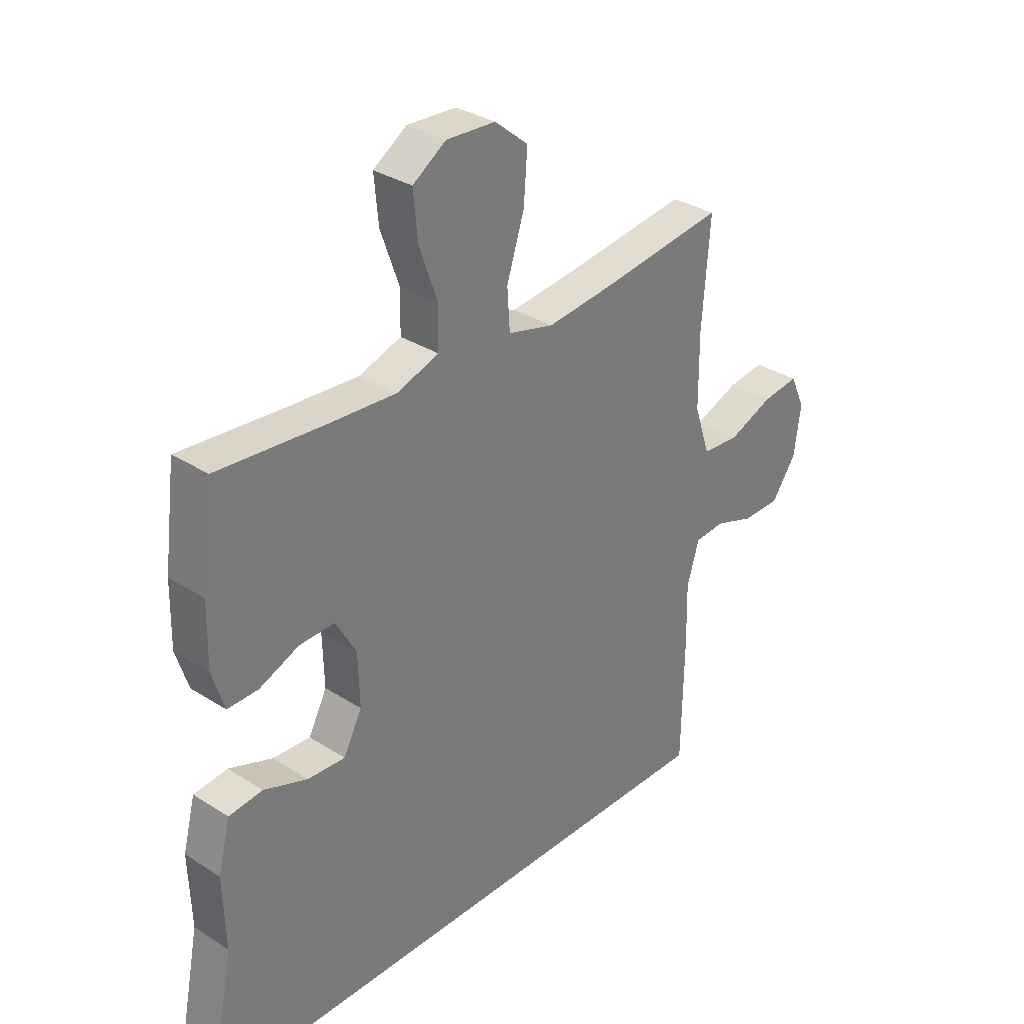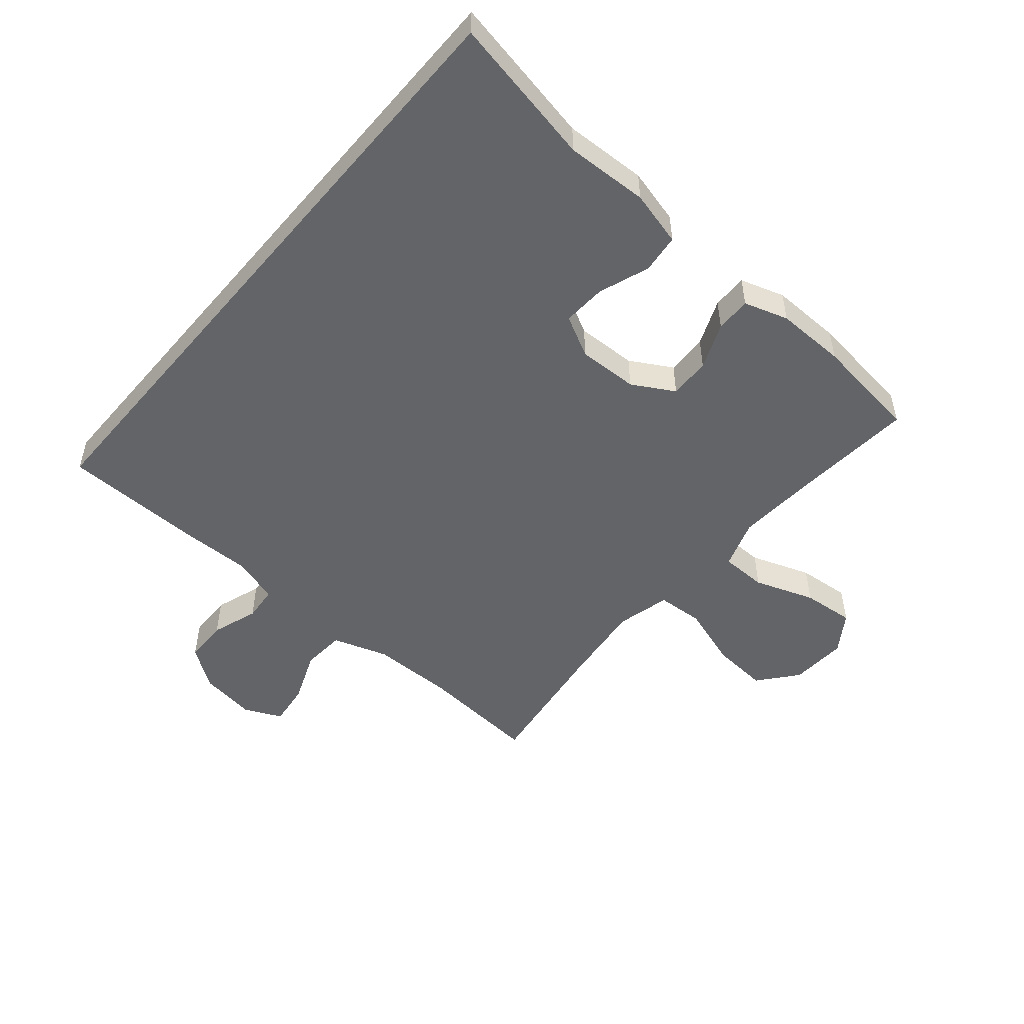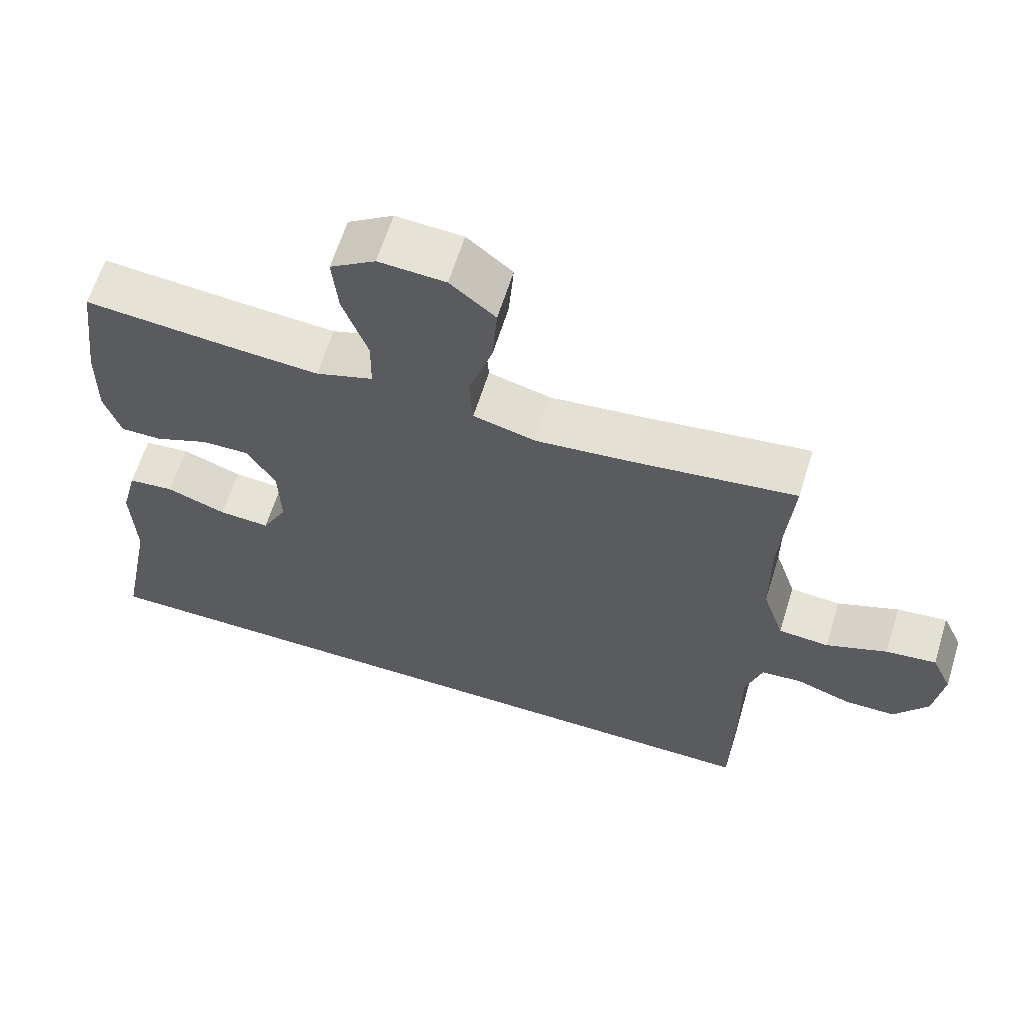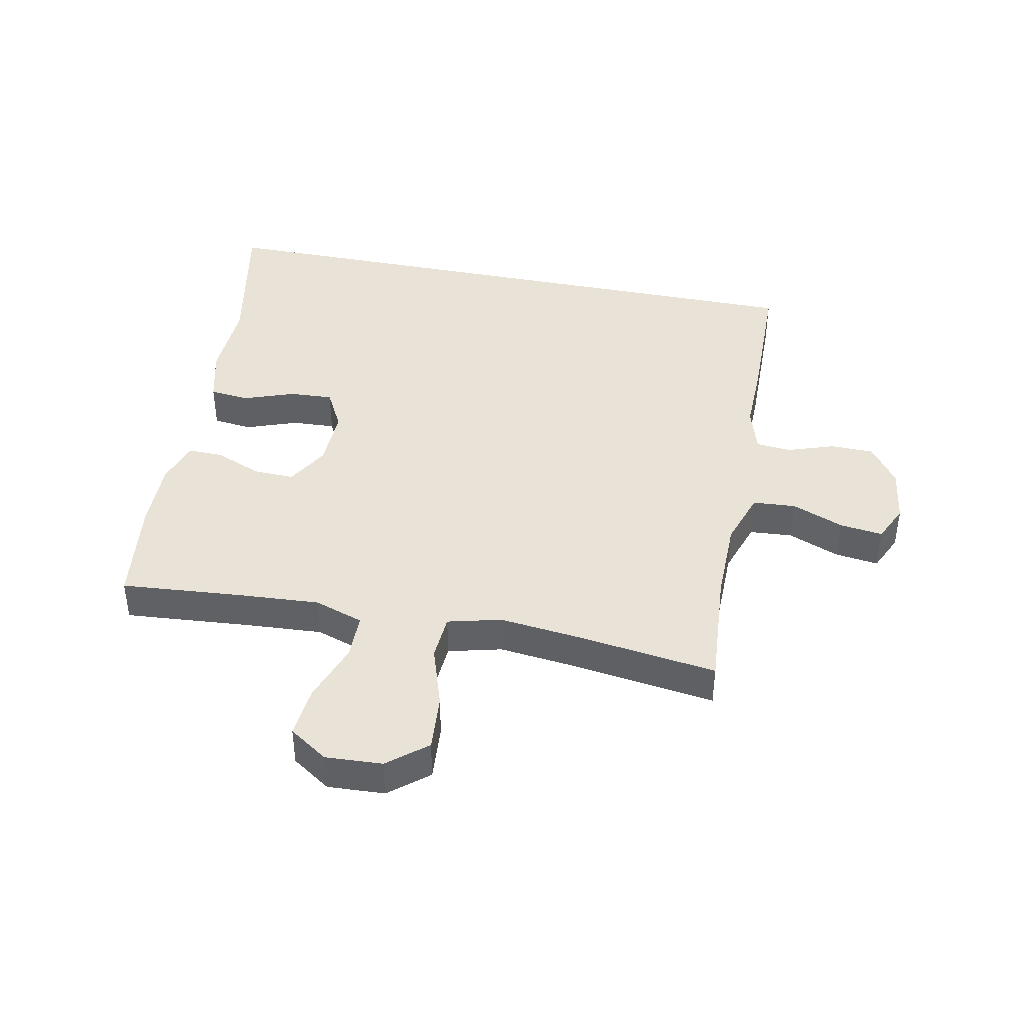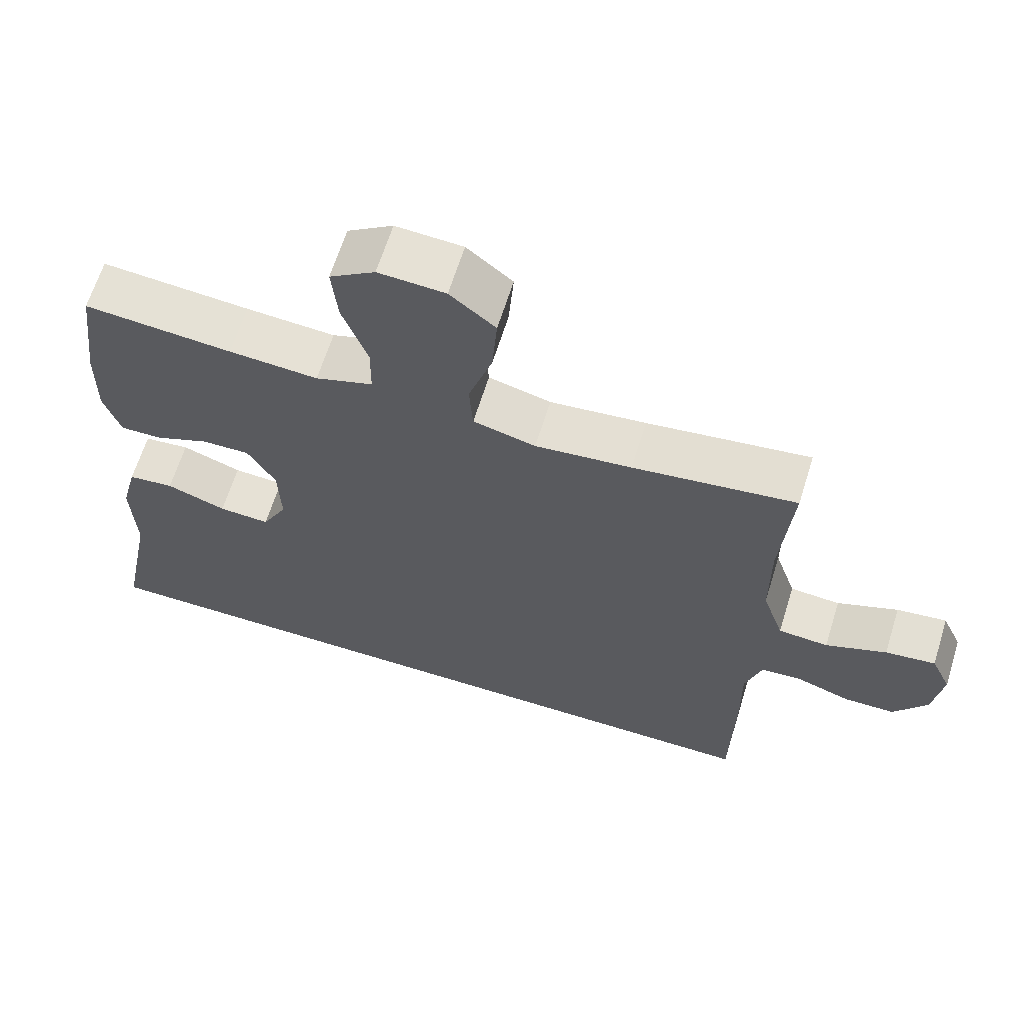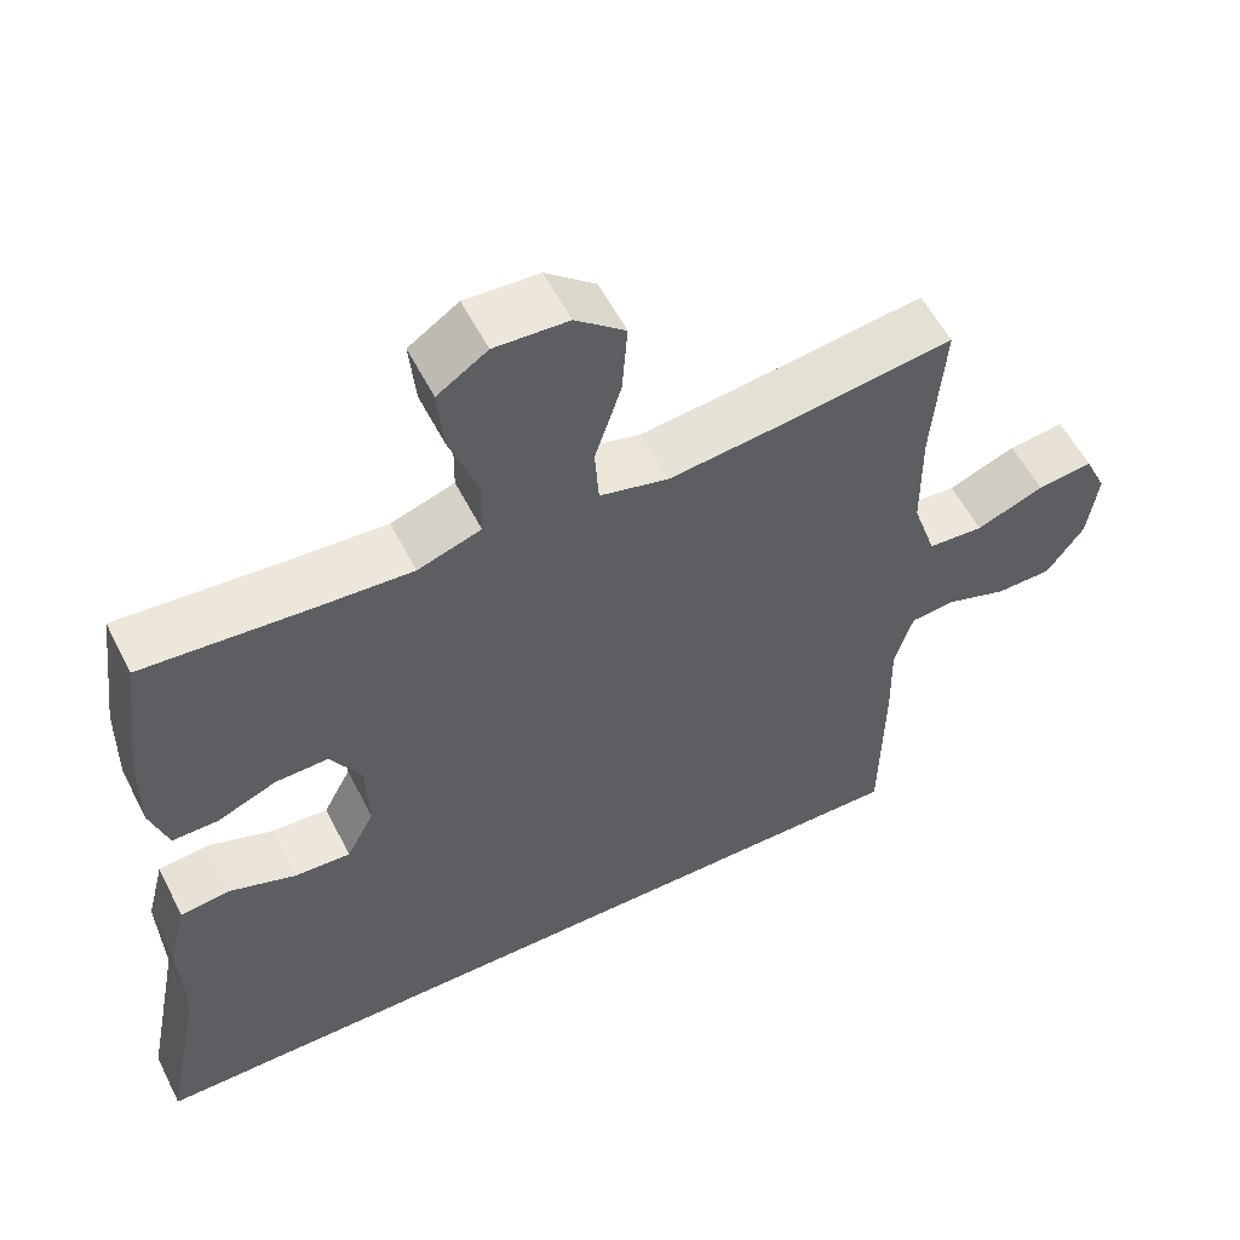
<metadata>
{"format":"obj","ext":"obj","renderer":"f3d","projection":"perspective","resolution":1024,"background":"white","views":[{"elev":32.2,"azim":-48.1,"up":"+Z"},{"elev":-51.3,"azim":-130.3,"up":"+Y"},{"elev":63.1,"azim":17.3,"up":"+Z"},{"elev":41.9,"azim":11.4,"up":"+Y"},{"elev":64.5,"azim":17.3,"up":"+Z"},{"elev":56.4,"azim":-26.7,"up":"+Z"}]}
</metadata>
<code>
v -0.5 0.07 0.5
v -0.294 0.07 0.483
v -0.17 0.07 0.475
v -0.09 0.07 0.502
v -0.089 0.07 0.577
v -0.124 0.07 0.675
v -0.132 0.07 0.76
v -0.069 0.07 0.802
v 0.024 0.07 0.797
v 0.087 0.07 0.745
v 0.08 0.07 0.653
v 0.047 0.07 0.551
v 0.052 0.07 0.476
v 0.139 0.07 0.454
v 0.273 0.07 0.469
v 0.5 0.07 0.5
v 0.485 0.07 0.307
v 0.486 0.07 0.171
v 0.516 0.07 0.081
v 0.586 0.07 0.076
v 0.671 0.07 0.11
v 0.741 0.07 0.119
v 0.769 0.07 0.058
v 0.756 0.07 -0.034
v 0.709 0.07 -0.1
v 0.638 0.07 -0.101
v 0.562 0.07 -0.075
v 0.505 0.07 -0.08
v 0.482 0.07 -0.156
v 0.484 0.07 -0.272
v 0.48 0.07 -0.5
v -0.578 0.07 -0.5
v -0.53 0.07 -0.256
v -0.535 0.07 -0.121
v -0.512 0.07 -0.031
v -0.448 0.07 -0.024
v -0.365 0.07 -0.054
v -0.294 0.07 -0.058
v -0.259 0.07 0.009
v -0.262 0.07 0.107
v -0.301 0.07 0.175
v -0.368 0.07 0.173
v -0.443 0.07 0.142
v -0.501 0.07 0.141
v -0.524 0.07 0.213
v -0.522 0.07 0.327
v -0.5 0 0.5
v -0.294 0 0.483
v -0.17 0 0.475
v -0.09 0 0.502
v -0.089 0 0.577
v -0.124 0 0.675
v -0.132 0 0.76
v -0.069 0 0.802
v 0.024 0 0.797
v 0.087 0 0.745
v 0.08 0 0.653
v 0.047 0 0.551
v 0.052 0 0.476
v 0.139 0 0.454
v 0.273 0 0.469
v 0.5 0 0.5
v 0.485 0 0.307
v 0.486 0 0.171
v 0.516 0 0.081
v 0.586 0 0.076
v 0.671 0 0.11
v 0.741 0 0.119
v 0.769 0 0.058
v 0.756 0 -0.034
v 0.709 0 -0.1
v 0.638 0 -0.101
v 0.562 0 -0.075
v 0.505 0 -0.08
v 0.482 0 -0.156
v 0.484 0 -0.272
v 0.48 0 -0.5
v -0.578 0 -0.5
v -0.53 0 -0.256
v -0.535 0 -0.121
v -0.512 0 -0.031
v -0.448 0 -0.024
v -0.365 0 -0.054
v -0.294 0 -0.058
v -0.259 0 0.009
v -0.262 0 0.107
v -0.301 0 0.175
v -0.368 0 0.173
v -0.443 0 0.142
v -0.501 0 0.141
v -0.524 0 0.213
v -0.522 0 0.327
f 45 46 1 2
f 42 43 44 45
f 41 42 45 2
f 40 41 2 3
f 39 40 3 4
f 34 35 36 37
f 33 34 37 38
f 32 33 38
f 29 30 31 32
f 28 29 32 38
f 27 28 38 39
f 25 26 27
f 24 25 27
f 20 21 22 23
f 19 20 23 24
f 15 16 17
f 14 15 17 18
f 13 14 18 19
f 9 10 11 12
f 9 12 13
f 8 9 13
f 5 6 7 8
f 4 5 8 13
f 39 4 13 19
f 19 24 27 39
f 48 47 92 91
f 91 90 89 88
f 48 91 88 87
f 49 48 87 86
f 50 49 86 85
f 83 82 81 80
f 84 83 80 79
f 84 79 78
f 78 77 76 75
f 84 78 75 74
f 85 84 74 73
f 73 72 71
f 73 71 70
f 69 68 67 66
f 70 69 66 65
f 63 62 61
f 64 63 61 60
f 65 64 60 59
f 58 57 56 55
f 59 58 55
f 59 55 54
f 54 53 52 51
f 59 54 51 50
f 65 59 50 85
f 85 73 70 65
f 1 47 48 2
f 2 48 49 3
f 3 49 50 4
f 4 50 51 5
f 5 51 52 6
f 6 52 53 7
f 7 53 54 8
f 8 54 55 9
f 9 55 56 10
f 10 56 57 11
f 11 57 58 12
f 12 58 59 13
f 13 59 60 14
f 14 60 61 15
f 15 61 62 16
f 16 62 63 17
f 17 63 64 18
f 18 64 65 19
f 19 65 66 20
f 20 66 67 21
f 21 67 68 22
f 22 68 69 23
f 23 69 70 24
f 24 70 71 25
f 25 71 72 26
f 26 72 73 27
f 27 73 74 28
f 28 74 75 29
f 29 75 76 30
f 30 76 77 31
f 31 77 78 32
f 32 78 79 33
f 33 79 80 34
f 34 80 81 35
f 35 81 82 36
f 36 82 83 37
f 37 83 84 38
f 38 84 85 39
f 39 85 86 40
f 40 86 87 41
f 41 87 88 42
f 42 88 89 43
f 43 89 90 44
f 44 90 91 45
f 45 91 92 46
f 46 92 47 1

</code>
